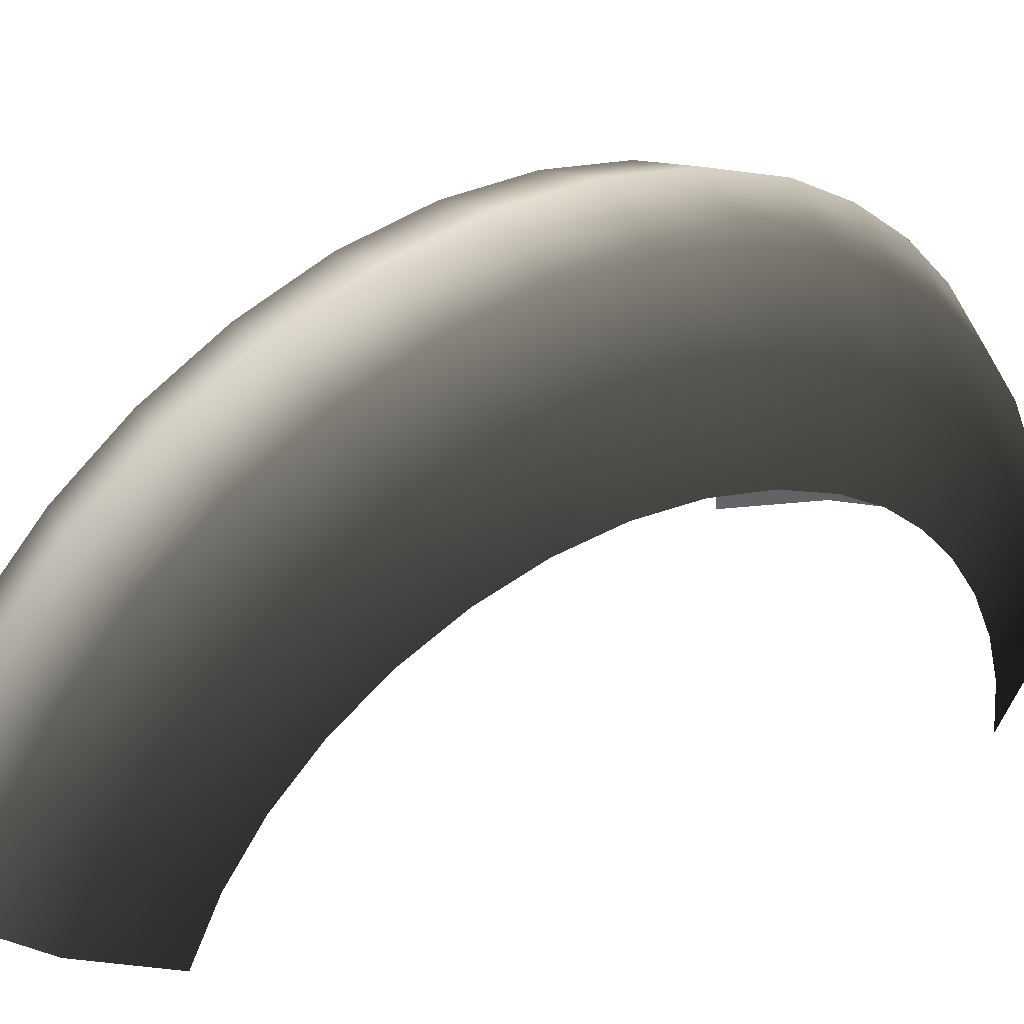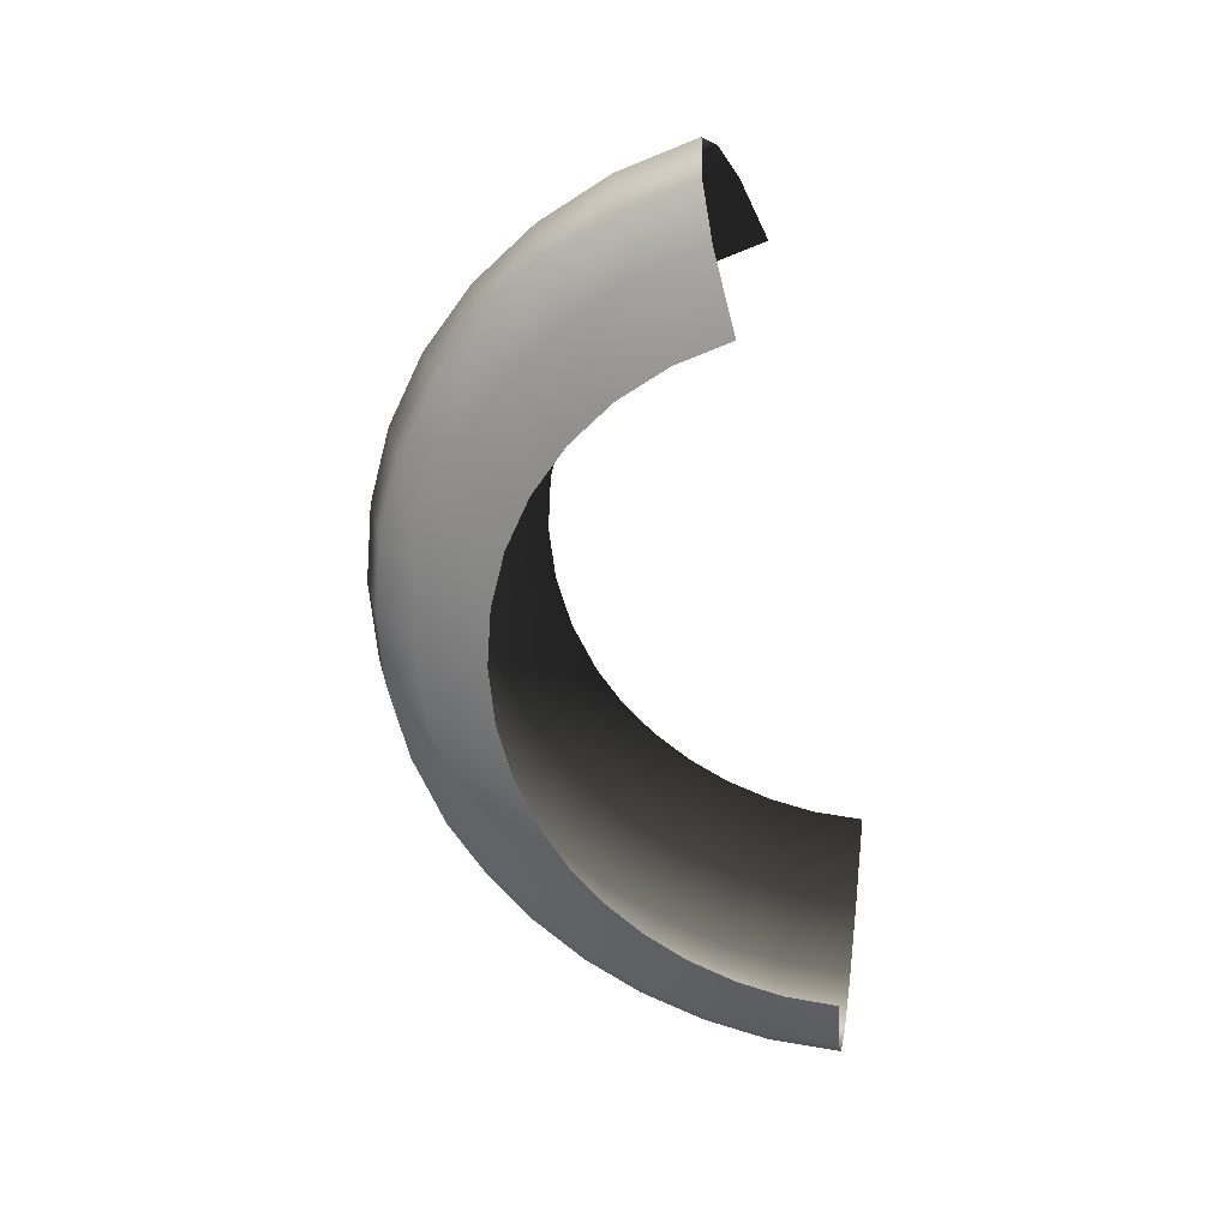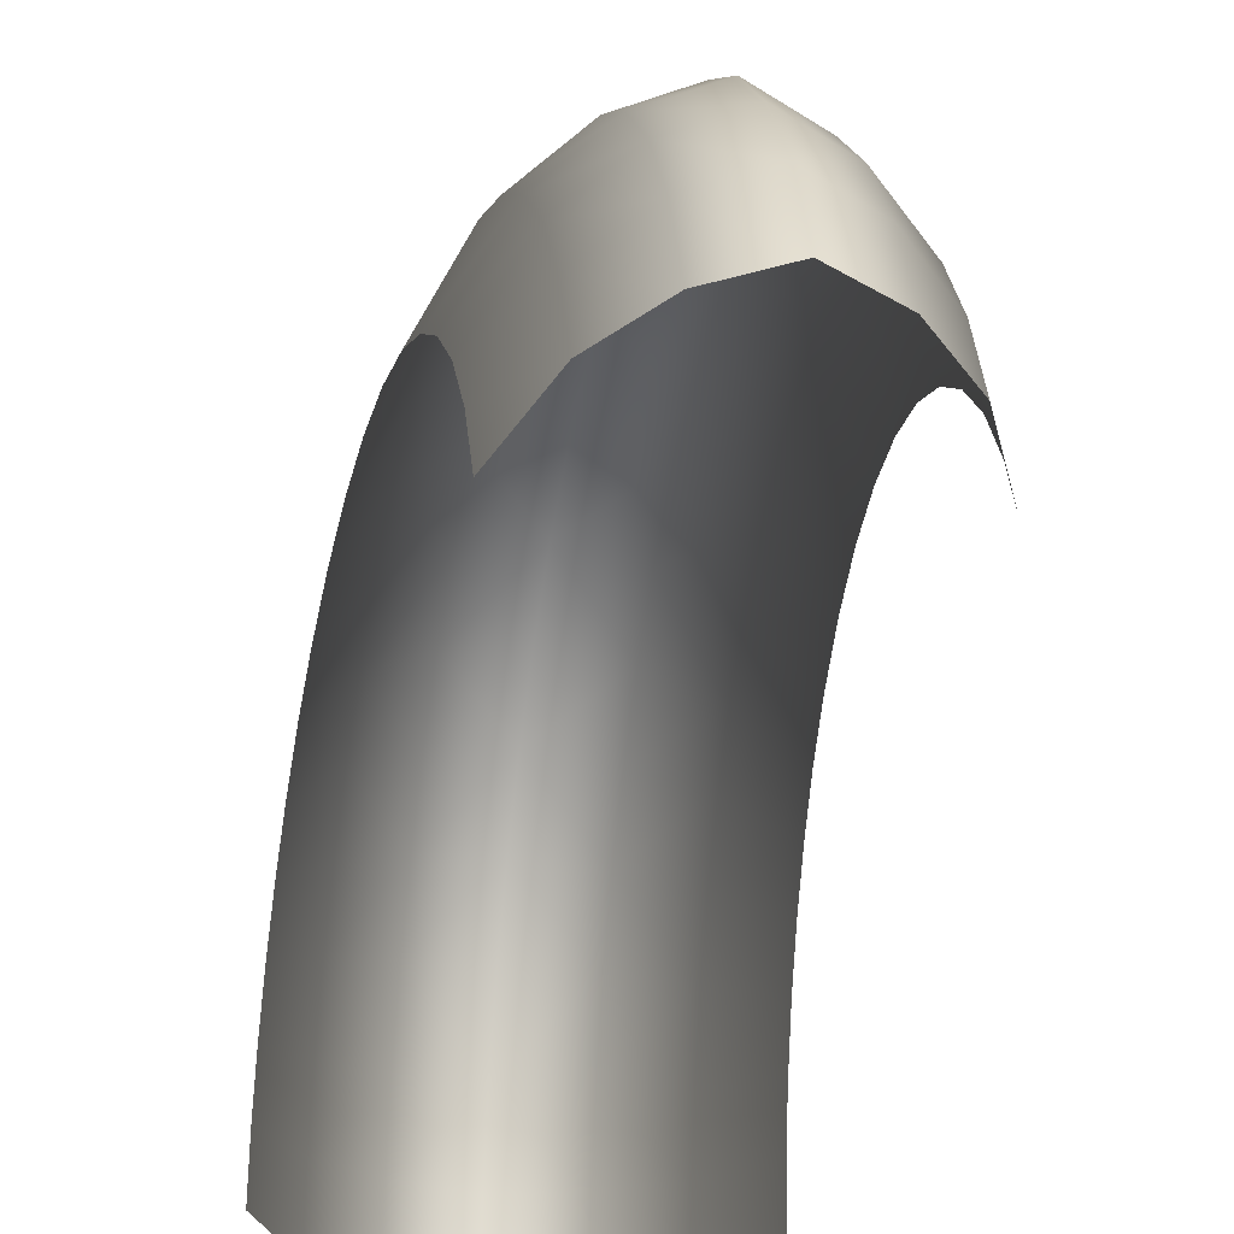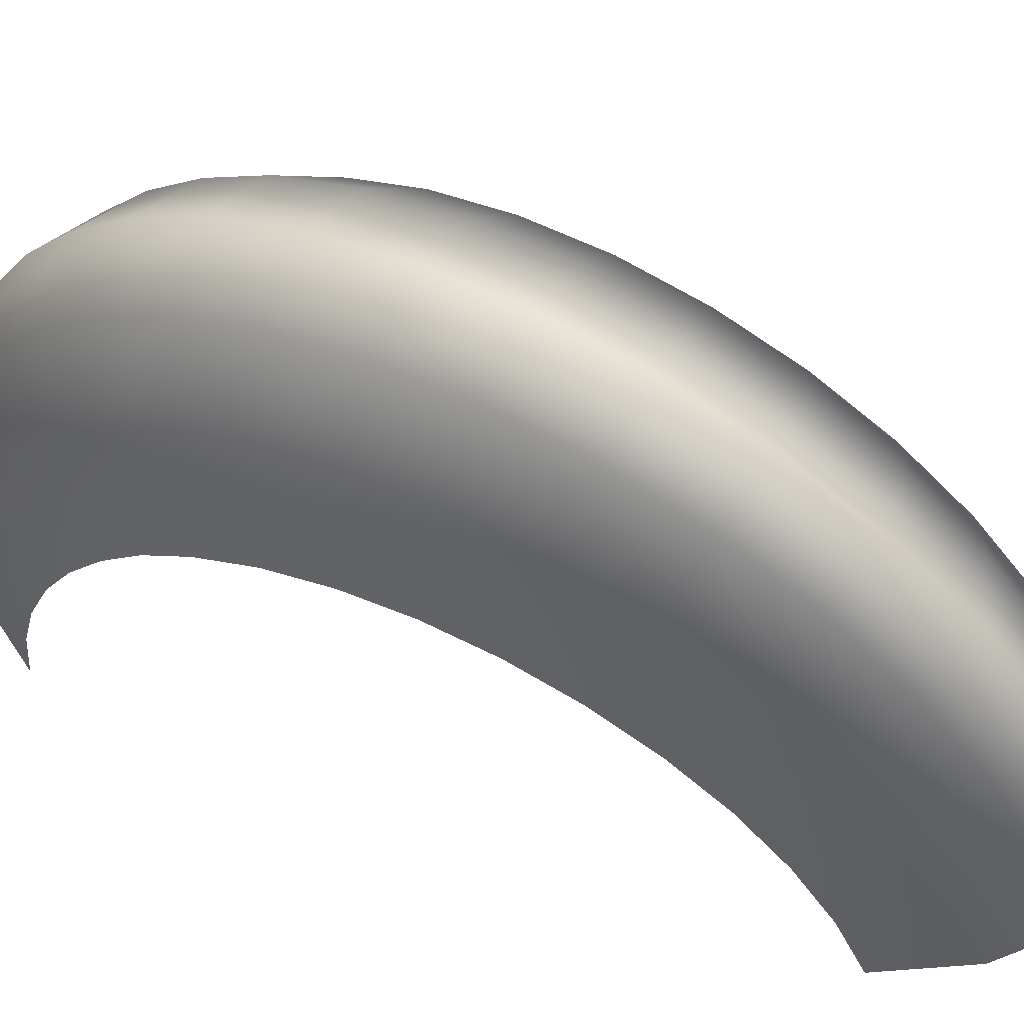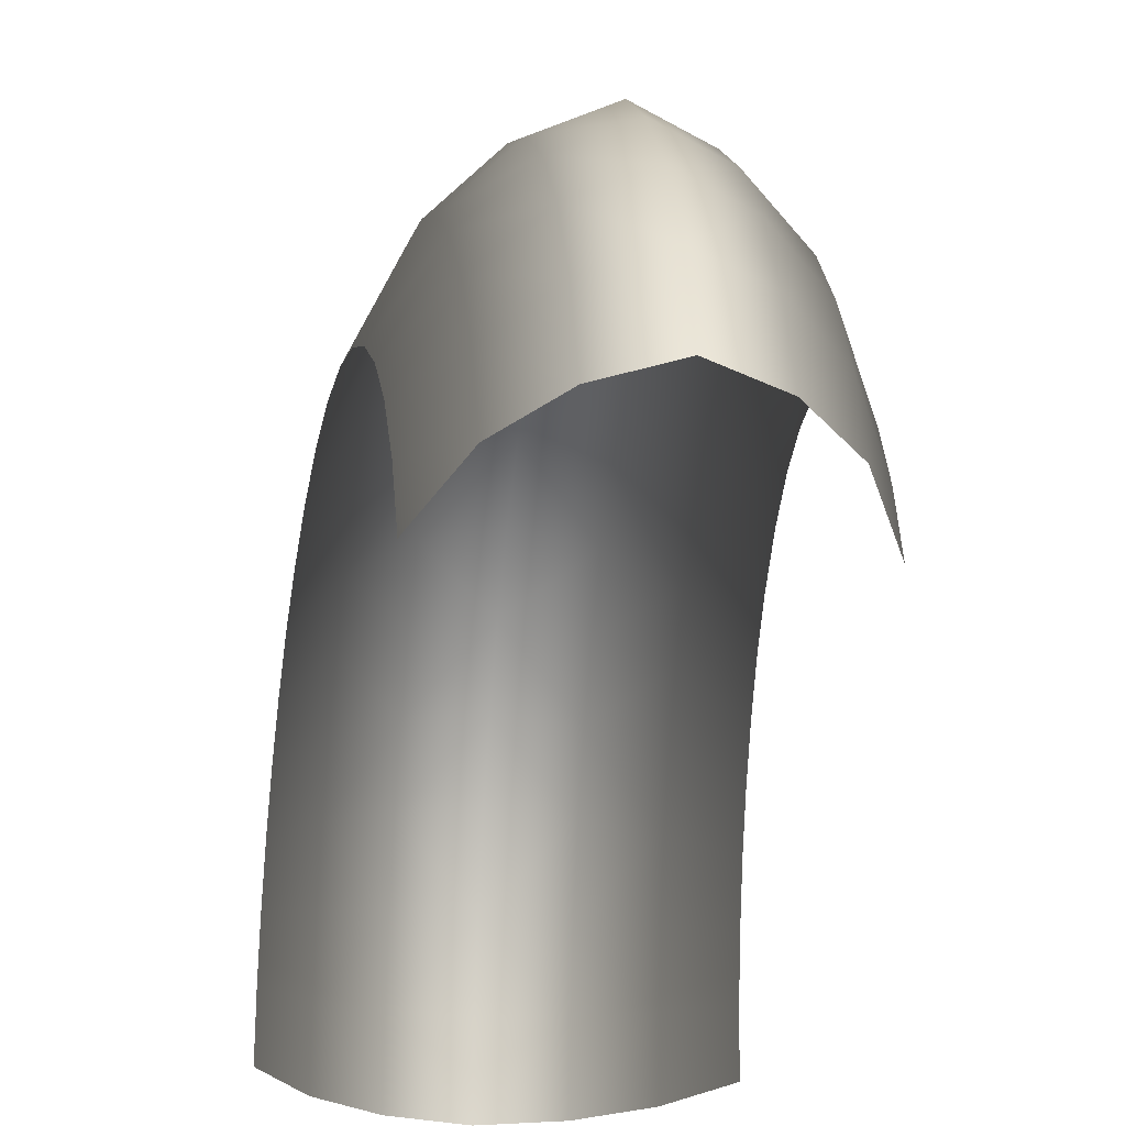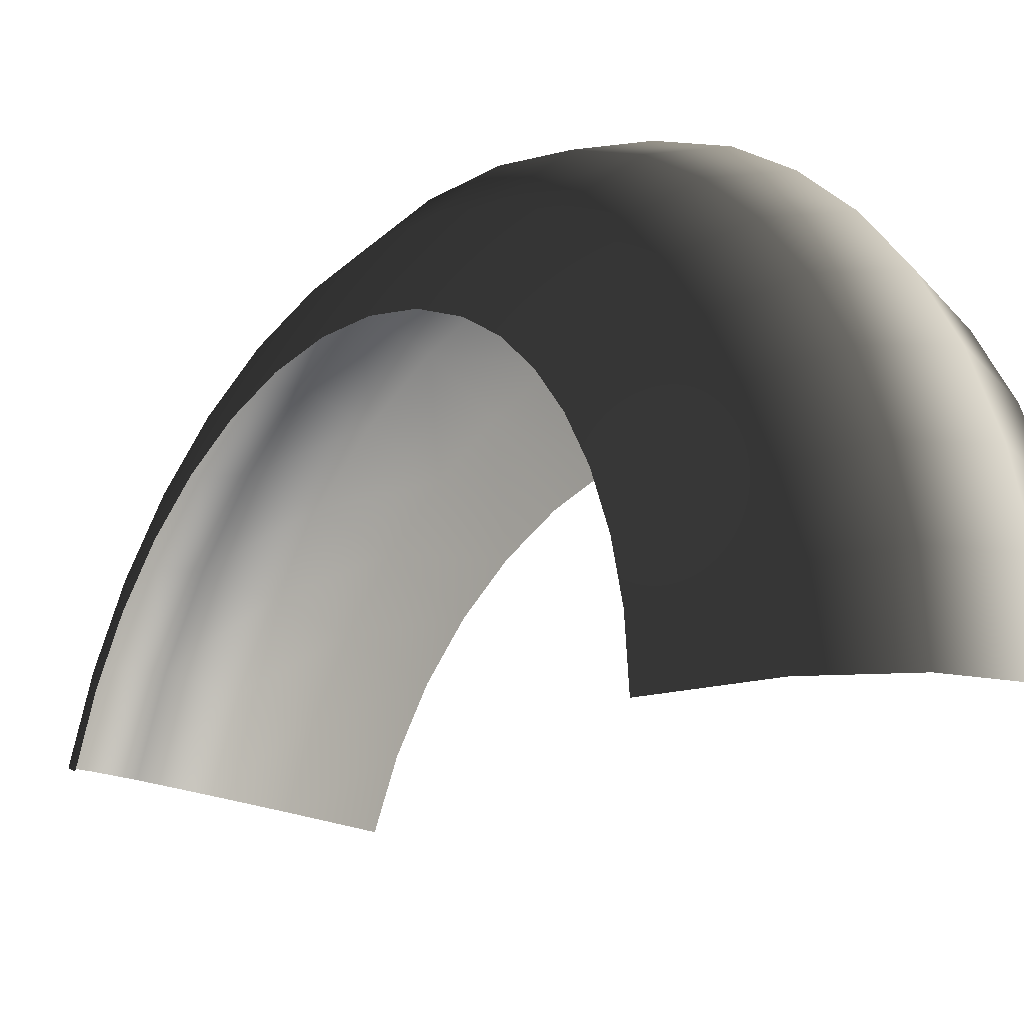
<metadata>
{"format":"obj","ext":"obj","renderer":"f3d","projection":"perspective","resolution":1024,"background":"white","views":[{"elev":38.0,"azim":54.5,"up":"+Y"},{"elev":28.1,"azim":-80.6,"up":"+Z"},{"elev":-29.0,"azim":-10.6,"up":"+Y"},{"elev":58.6,"azim":-60.8,"up":"+Y"},{"elev":-21.3,"azim":-7.8,"up":"+Y"},{"elev":-21.3,"azim":142.3,"up":"+Y"}]}
</metadata>
<code>
g fx_mesh_trail_bite_05
v -1.253 -0.05131 -0.02671
v -1.689 0.4973 0.8549
v -1.691 -0.0471 0.8088
v -1.251 0.6267 0.0288
v -0.6845 -0.05413 -0.5651
v -1.247 1.233 0.1758
v -1.683 0.983 0.9728
v -1.673 1.475 1.168
v -0.6844 0.7108 -0.5038
v 1.259e-07 -0.05524 -0.8175
v -0.683 1.393 -0.3385
v 1.87e-07 1.468 -0.579
v -1.24 1.845 0.4218
v 1.773e-07 0.7497 -0.755
v 0.6844 0.7108 -0.5038
v 0.6845 -0.05413 -0.5651
v 1.251 0.6267 0.0288
v 1.253 -0.05131 -0.02671
v -1.231 2.38 0.7337
v -1.661 1.906 1.418
v -1.645 2.301 1.725
v -0.6802 2.085 -0.06306
v -1.219 2.869 1.121
v -1.627 2.653 2.088
v -0.6761 2.688 0.2908
v 0.683 1.393 -0.3385
v 1.689 0.4973 0.8549
v 1.691 -0.0471 0.8088
v 1.247 1.233 0.1758
v 1.683 0.983 0.9728
v 1.673 1.475 1.168
v 1.24 1.845 0.4218
v 0.6802 2.085 -0.06305
v 1.63e-07 2.196 -0.2887
v 1.06e-07 2.83 0.08363
v 1.674e-08 3.406 0.5458
v 0.6761 2.688 0.2908
v 1.231 2.38 0.7337
v 1.661 1.906 1.418
v 1.645 2.301 1.725
v 1.219 2.869 1.121
v 1.627 2.653 2.088
v 0.6712 3.232 0.7323
v 1.206 3.301 1.577
v -0.6712 3.232 0.7323
v -1.206 3.301 1.577
v 1.19 3.662 2.096
v 1.606 2.945 2.507
v 1.579 3.209 3.047
v 0.6656 3.715 1.248
v -0.6656 3.715 1.248
v -1.19 3.662 2.096
v -1.606 2.945 2.507
v -1.579 3.209 3.047
v 0.6594 4.125 1.83
v -2.508e-07 4.344 1.703
v -1.03e-07 3.915 1.089
v -0.6594 4.125 1.83
v -1.171 3.983 2.767
v 1.171 3.983 2.767
v -0.6522 4.476 2.588
v -1.149 4.182 3.486
v -1.55 3.377 3.627
v -1.52 3.444 4.23
v 0.6522 4.476 2.588
v 1.149 4.182 3.486
v 1.55 3.377 3.627
v 1.52 3.444 4.23
v -0.6424 4.692 3.396
v -1.127 4.255 4.229
v -1.49 3.407 4.839
v -4.585e-07 4.72 2.5
v -6.963e-07 4.943 3.352
v -9.543e-07 5.02 4.229
v 0.6424 4.692 3.396
v 1.127 4.255 4.229
v 1.49 3.407 4.839
v -0.6289 4.766 4.229
v 0.6289 4.766 4.229
v 1.105 4.196 4.974
v -1.105 4.196 4.974
v -0.6092 4.693 5.061
v 0.6092 4.693 5.061
v 1.084 4.011 5.701
v 1.46 3.264 5.436
v 1.432 3.021 5.998
v -1.084 4.011 5.701
v -1.46 3.264 5.436
v -1.432 3.021 5.998
v 0.5835 4.477 5.869
v -1.503e-06 4.714 5.955
v -1.226e-06 4.941 5.105
v -0.5835 4.477 5.869
v 1.064 3.703 6.385
v -1.064 3.703 6.385
v -0.5676 4.123 6.626
v 0.5676 4.123 6.626
v 1.045 3.279 7.006
v 1.406 2.681 6.511
v -1.045 3.279 7.006
v -1.406 2.681 6.511
v -1.776e-06 4.342 6.753
v 0.5597 3.644 7.311
v -2.038e-06 3.838 7.474
v -0.5597 3.644 7.311
v 1.03 2.751 7.544
v 1.384 2.254 6.955
v -1.03 2.751 7.544
v -1.384 2.254 6.955
v -2.28e-06 3.215 8.096
v 0.5569 3.053 7.902
v -0.5569 3.053 7.902
v 1.017 2.135 7.979
v 1.366 1.752 7.318
v -1.017 2.135 7.979
v -1.366 1.752 7.318
v -2.496e-06 2.495 8.603
v 0.5554 2.369 8.383
v -0.5554 2.369 8.383
v 1.007 1.452 8.301
v 1.352 1.192 7.588
v 0.5542 1.61 8.736
v -2.678e-06 1.697 8.973
v -0.5542 1.61 8.736
v -1.007 1.452 8.301
v -1.352 1.192 7.588
g fx_mesh_trail_bite_05_0
f 3 2 1
f 2 4 1
f 1 4 5
f 4 2 6
f 2 7 6
f 7 8 6
f 4 9 5
f 5 9 10
f 4 6 11
f 9 4 11
f 9 11 12
f 8 13 6
f 6 13 11
f 9 14 10
f 14 9 12
f 14 15 10
f 15 14 12
f 15 16 10
f 15 17 16
f 17 18 16
f 13 8 19
f 8 20 19
f 20 21 19
f 13 22 11
f 11 22 12
f 21 23 19
f 21 24 23
f 13 19 25
f 22 13 25
f 25 19 23
f 17 15 26
f 26 15 12
f 17 27 18
f 27 28 18
f 27 17 29
f 29 17 26
f 30 27 29
f 31 30 29
f 32 29 26
f 32 31 29
f 33 26 12
f 33 32 26
f 22 34 12
f 34 33 12
f 34 22 35
f 33 34 35
f 22 25 35
f 35 25 36
f 37 33 35
f 32 33 37
f 37 35 36
f 31 32 38
f 38 32 37
f 39 31 38
f 40 39 38
f 41 40 38
f 38 37 41
f 42 40 41
f 37 43 41
f 43 37 36
f 44 42 41
f 44 41 43
f 25 45 36
f 45 25 23
f 23 46 45
f 24 46 23
f 42 44 47
f 48 42 47
f 49 48 47
f 50 44 43
f 50 43 36
f 45 51 36
f 46 51 45
f 46 24 52
f 24 53 52
f 53 54 52
f 47 44 55
f 44 50 55
f 55 50 56
f 57 50 36
f 51 57 36
f 50 57 56
f 57 51 56
f 51 46 58
f 46 52 58
f 51 58 56
f 54 59 52
f 52 59 58
f 60 47 55
f 60 49 47
f 58 61 56
f 59 61 58
f 59 54 62
f 54 63 62
f 63 64 62
f 65 55 56
f 65 60 55
f 49 60 66
f 67 49 66
f 68 67 66
f 59 62 69
f 61 59 69
f 64 70 62
f 69 62 70
f 64 71 70
f 61 72 56
f 72 65 56
f 72 61 73
f 65 72 73
f 61 69 73
f 73 69 74
f 75 65 73
f 75 73 74
f 60 65 75
f 66 60 75
f 76 68 66
f 66 75 76
f 77 68 76
f 78 69 70
f 69 78 74
f 75 79 76
f 79 75 74
f 80 77 76
f 80 76 79
f 70 81 78
f 71 81 70
f 78 82 74
f 81 82 78
f 83 79 74
f 83 80 79
f 77 80 84
f 85 77 84
f 86 85 84
f 81 71 87
f 71 88 87
f 88 89 87
f 84 80 90
f 80 83 90
f 90 83 91
f 92 83 74
f 83 92 91
f 82 92 74
f 92 82 91
f 82 81 93
f 81 87 93
f 82 93 91
f 94 86 84
f 94 84 90
f 89 95 87
f 87 95 93
f 93 96 91
f 95 96 93
f 97 90 91
f 97 94 90
f 94 98 86
f 98 99 86
f 100 95 89
f 101 100 89
f 96 102 91
f 102 97 91
f 97 103 94
f 103 98 94
f 102 104 97
f 104 102 96
f 104 103 97
f 105 96 95
f 105 104 96
f 100 105 95
f 98 106 99
f 106 107 99
f 108 100 101
f 109 108 101
f 104 110 103
f 110 104 105
f 103 111 98
f 111 106 98
f 110 111 103
f 112 105 100
f 112 110 105
f 108 112 100
f 106 113 107
f 113 114 107
f 115 108 109
f 116 115 109
f 110 117 111
f 117 110 112
f 111 118 106
f 118 113 106
f 117 118 111
f 119 112 108
f 119 117 112
f 115 119 108
f 113 120 114
f 120 121 114
f 122 120 113
f 118 122 113
f 123 122 118
f 117 123 118
f 123 117 119
f 124 123 119
f 124 119 115
f 125 124 115
f 125 115 116
f 126 125 116

</code>
